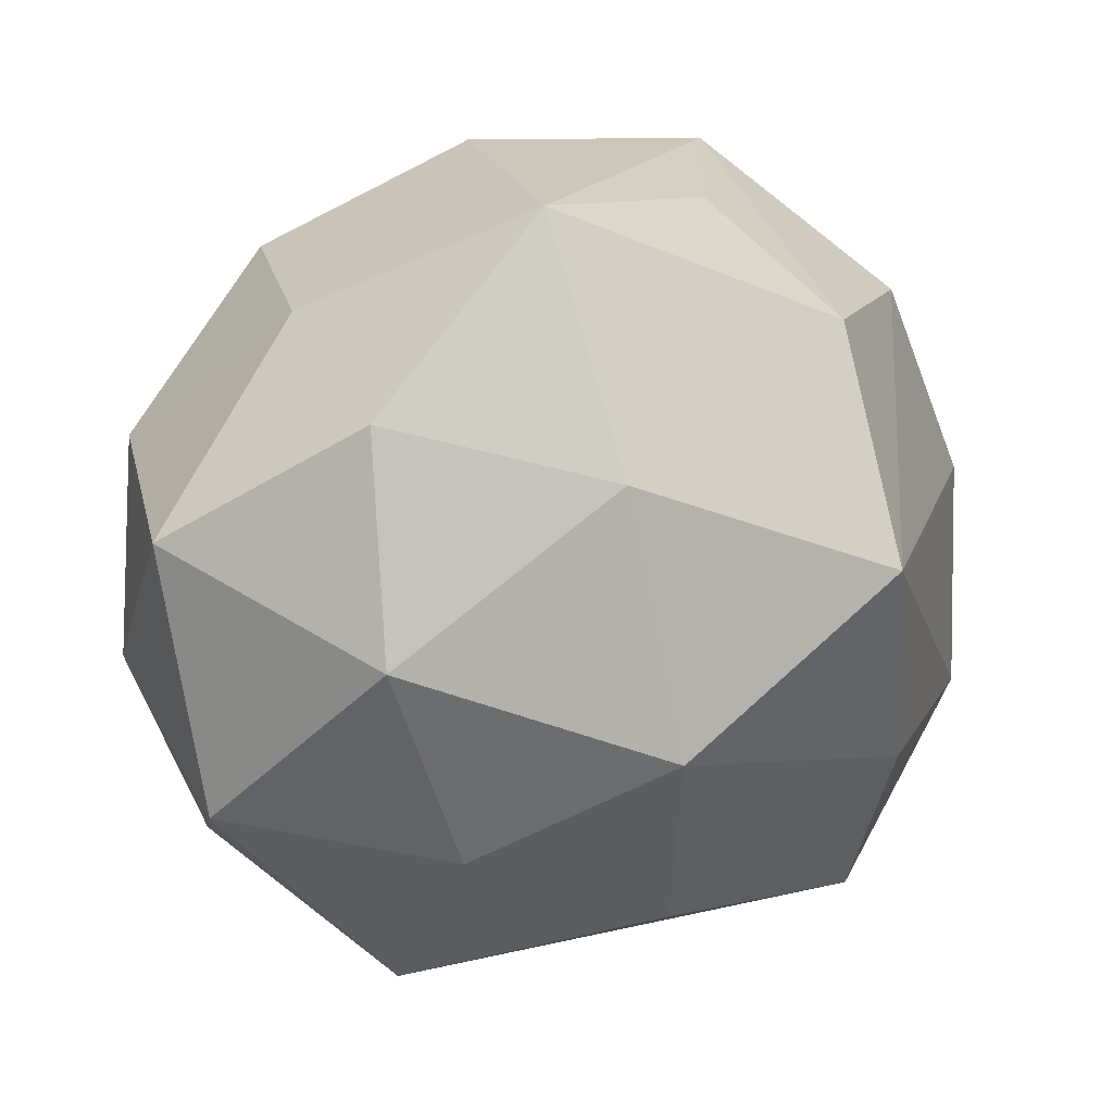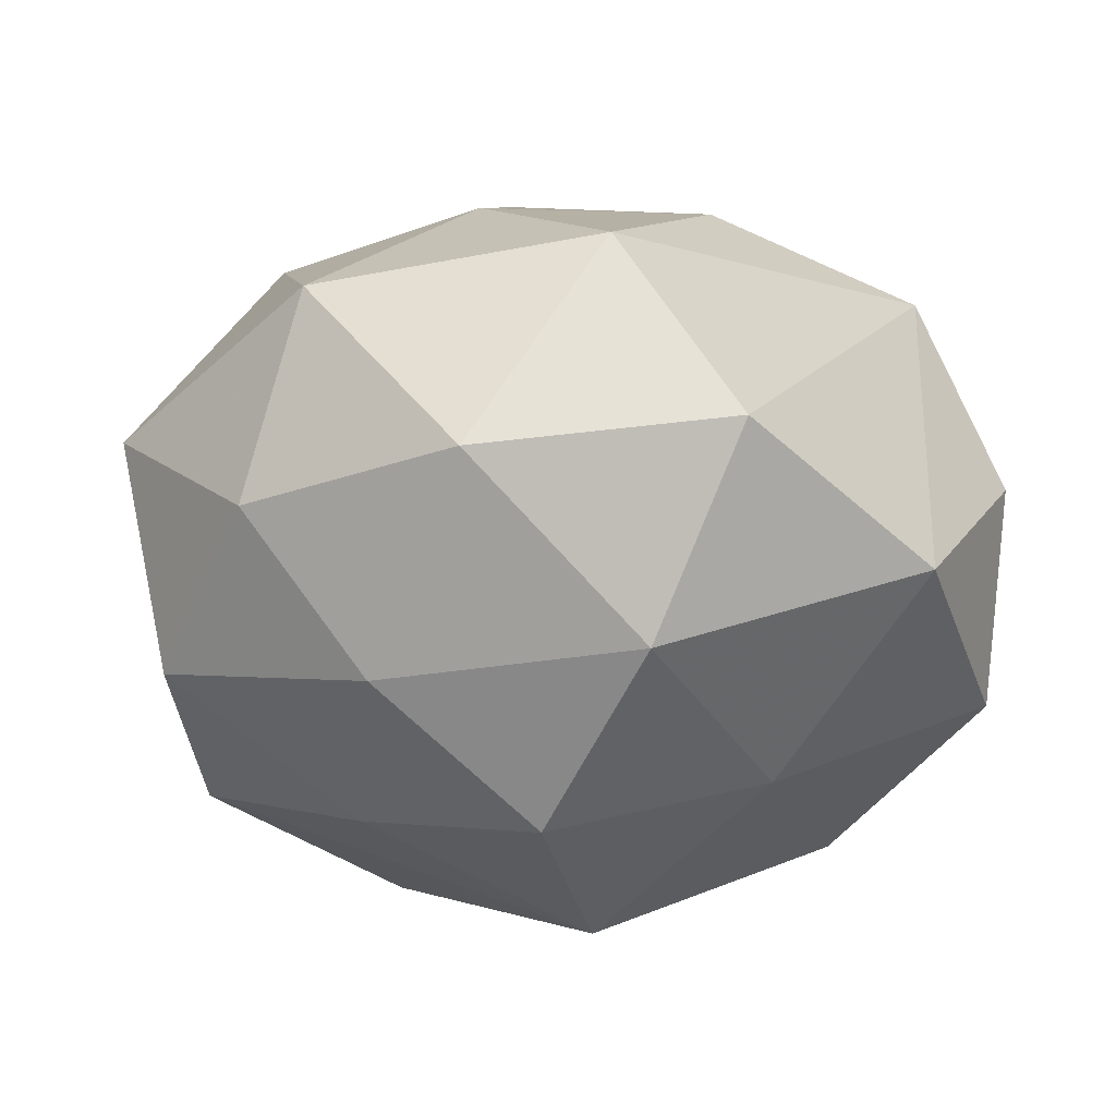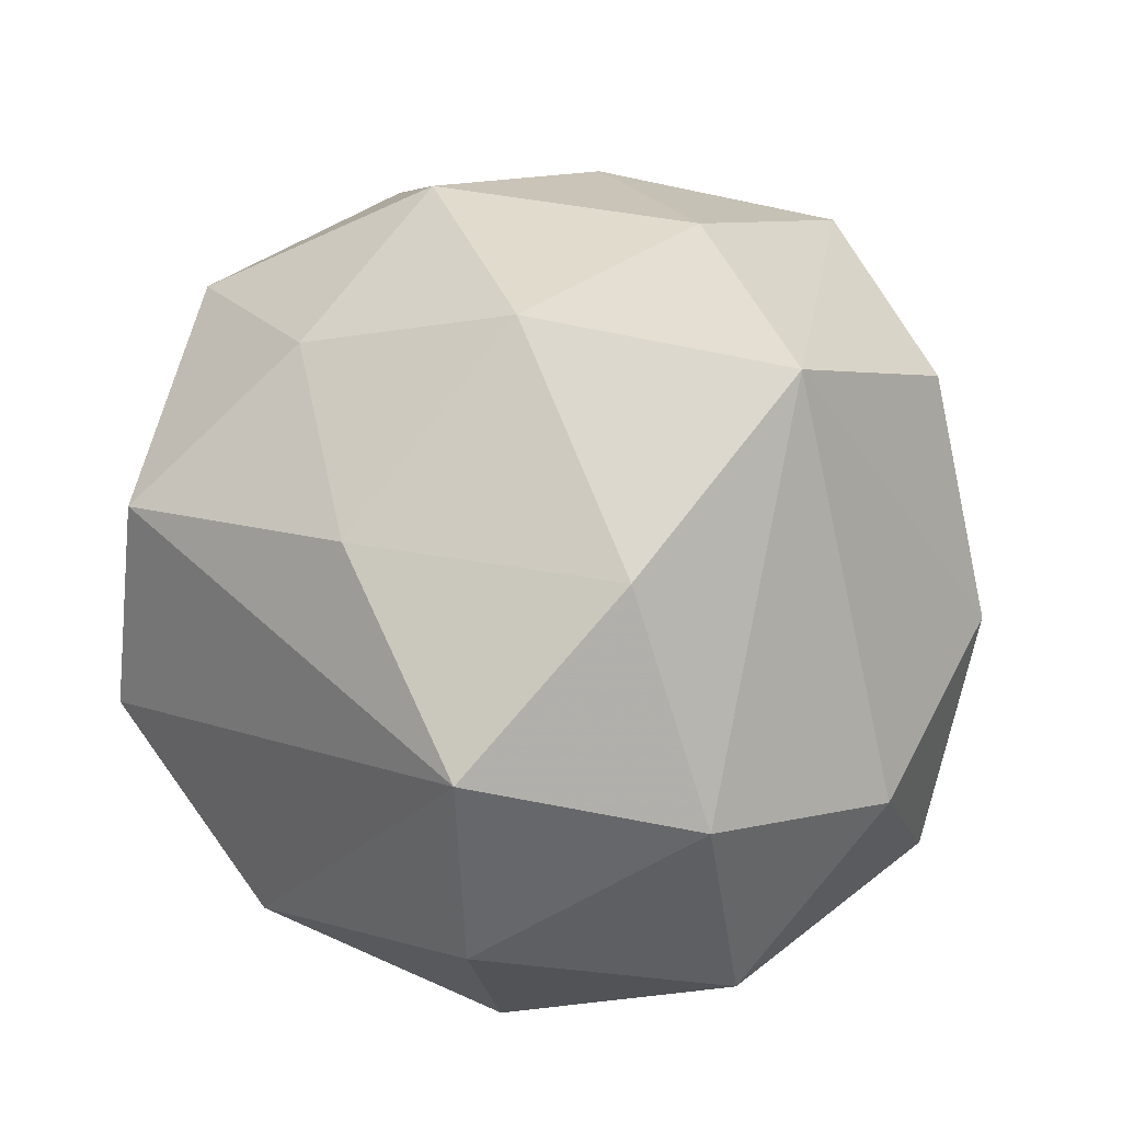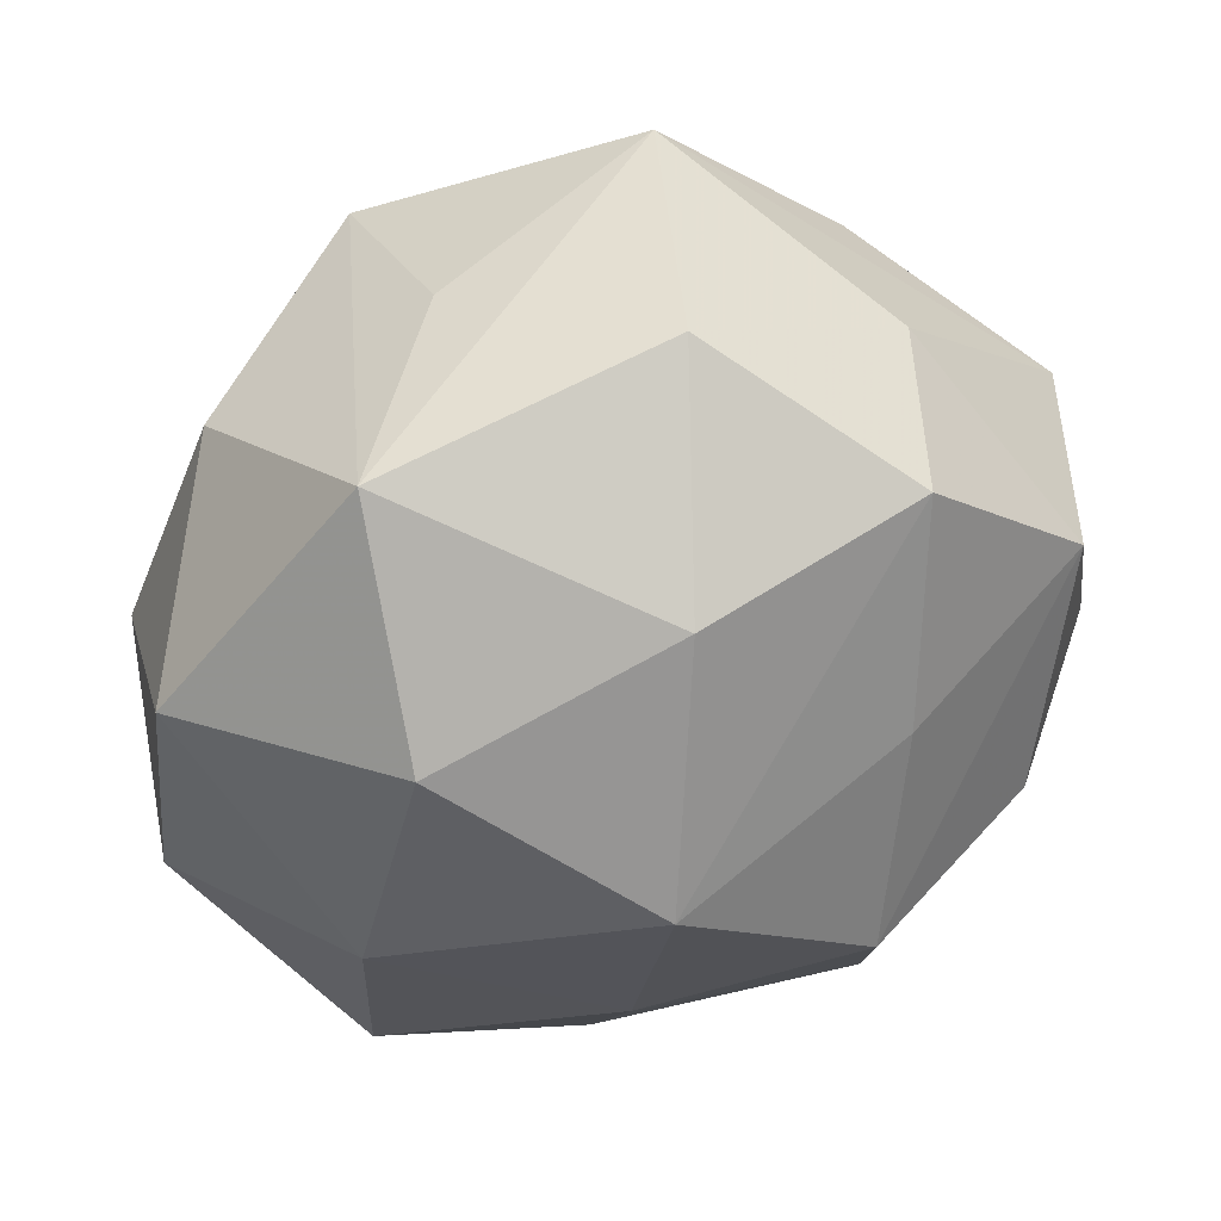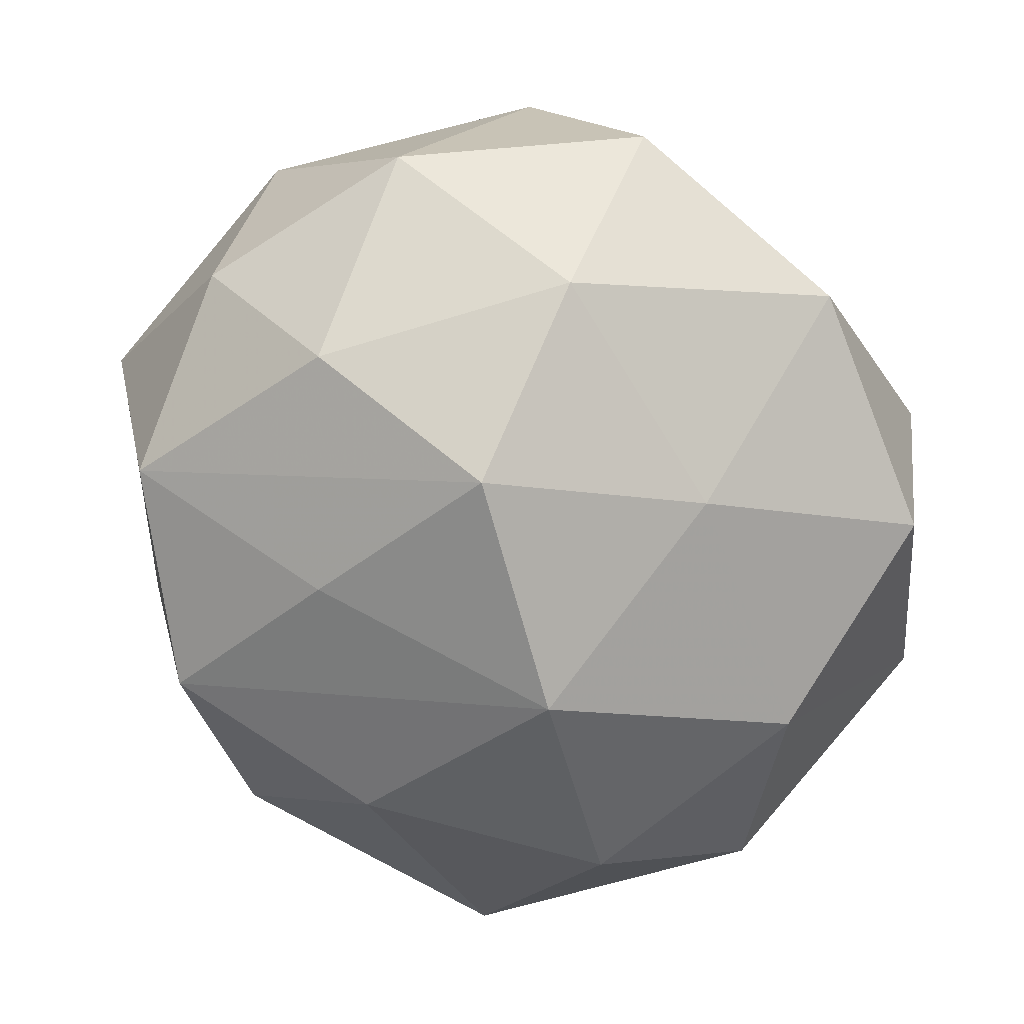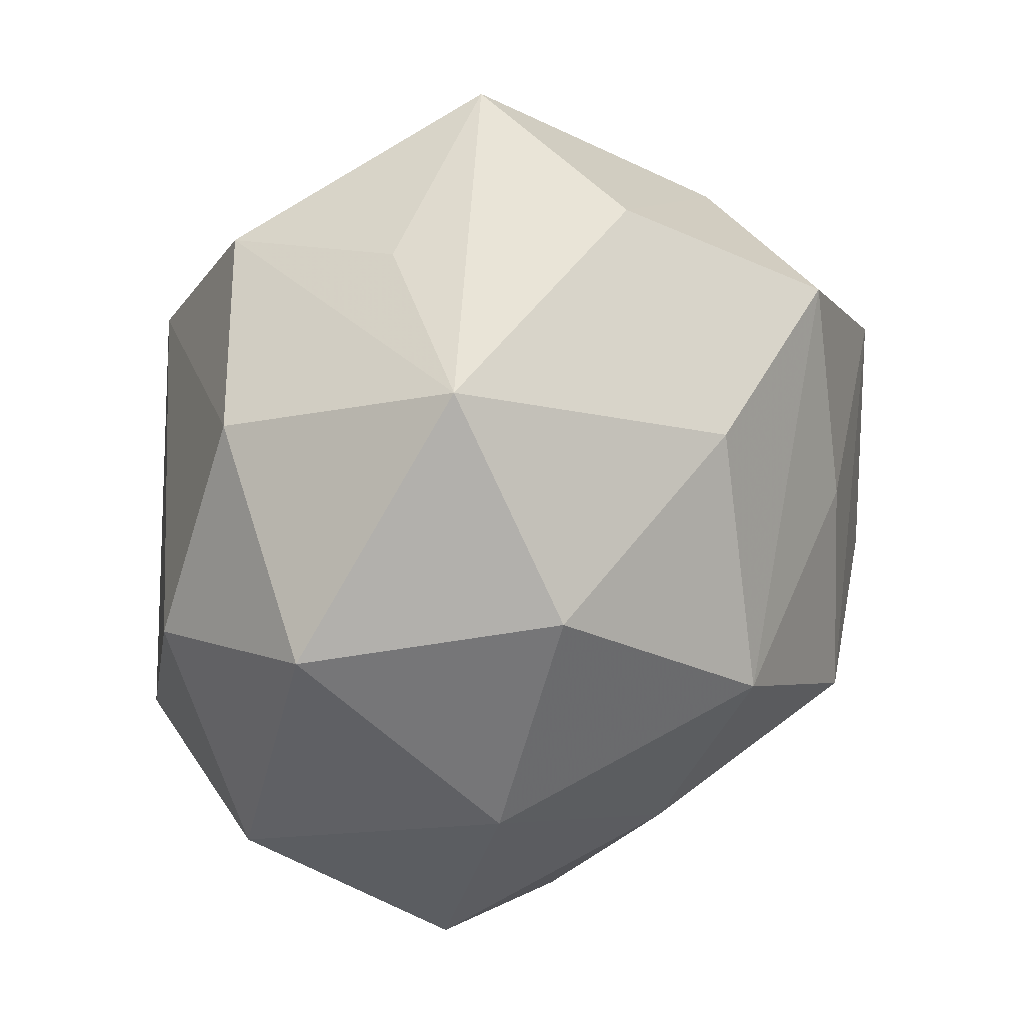
<metadata>
{"format":"obj","ext":"obj","renderer":"f3d","projection":"perspective","resolution":1024,"background":"white","views":[{"elev":31.0,"azim":-26.5,"up":"+Y"},{"elev":-20.1,"azim":-44.5,"up":"+Z"},{"elev":61.1,"azim":48.1,"up":"+Z"},{"elev":42.3,"azim":165.5,"up":"+Y"},{"elev":-63.4,"azim":-40.5,"up":"+Z"},{"elev":34.7,"azim":134.7,"up":"+Y"}]}
</metadata>
<code>
v 0.02456 -0.02942 -0.01568
v -0.02405 0.02645 0.01348
v 0.02158 0.01313 -0.02816
v 0.01298 0.03454 0.001772
v 0.03884 0.003279 0.006302
v 0.02468 -0.03288 0.004401
v 0.0002847 0.02267 -0.02767
v 0.003513 6.413e-05 -0.03521
v -0.006658 0.0409 0.01019
v 0.0225 0.03179 -0.01587
v -0.02365 0.02884 -0.004104
v -0.02163 -0.01113 0.02472
v 0.01852 -0.0282 0.02272
v -0.00337 0.03793 -0.01178
v -0.01767 0.007658 -0.02724
v 0.03346 -0.0135 0.01619
v -0.02399 -0.02975 0.0148
v -0.01783 -0.02787 -0.01959
v -0.04056 -0.002632 -0.006503
v 0.01379 0.01415 0.03516
v -0.01751 -0.03862 -0.002374
v -0.03958 -0.008925 0.01177
v -0.007046 0.02282 0.02593
v -0.03074 -0.008023 -0.02073
v 0.03892 0.009969 -0.0127
v 0.0176 -0.008208 0.03106
v 0.004218 -0.02128 -0.02515
v 0.03956 -0.01484 -0.004882
v 0.03124 0.02304 0.004856
v -0.03438 -0.02285 -0.005281
v -0.006075 0.0005174 0.03472
v -0.03531 0.01379 -0.01619
v 0.01621 0.03009 0.02038
v -0.002844 -0.02177 0.02695
v -0.01982 0.02694 -0.02158
v 0.004037 -0.04003 -0.01046
v -0.01458 -0.01192 -0.0313
v -0.02749 0.009073 0.02333
v -0.04026 0.01472 0.004327
v 0.02614 -0.008901 -0.02477
f 17 21 13
f 18 21 30
f 30 17 22
f 21 17 30
f 13 21 36
f 36 21 18
f 27 36 18
f 1 36 27
f 13 16 26
f 26 16 20
f 20 31 26
f 9 20 33
f 20 29 33
f 10 33 29
f 25 3 10
f 10 29 25
f 20 16 5
f 5 29 20
f 25 29 5
f 5 28 25
f 16 28 5
f 23 20 9
f 23 31 20
f 22 17 12
f 34 17 13
f 13 26 34
f 34 26 31
f 31 12 34
f 34 12 17
f 18 30 24
f 13 36 6
f 6 36 1
f 1 28 6
f 6 16 13
f 6 28 16
f 1 27 40
f 40 3 25
f 25 28 40
f 40 28 1
f 32 39 11
f 11 35 32
f 11 39 9
f 9 10 14
f 14 11 9
f 35 11 14
f 7 10 3
f 35 14 7
f 7 14 10
f 9 33 4
f 4 10 9
f 33 10 4
f 31 23 38
f 38 39 22
f 22 12 38
f 38 12 31
f 32 24 19
f 19 24 30
f 19 39 32
f 19 30 22
f 22 39 19
f 37 24 32
f 37 27 18
f 18 24 37
f 2 23 9
f 2 38 23
f 9 39 2
f 39 38 2
f 35 7 8
f 8 7 3
f 3 40 8
f 8 40 27
f 27 37 8
f 35 8 15
f 15 8 37
f 32 35 15
f 15 37 32

</code>
